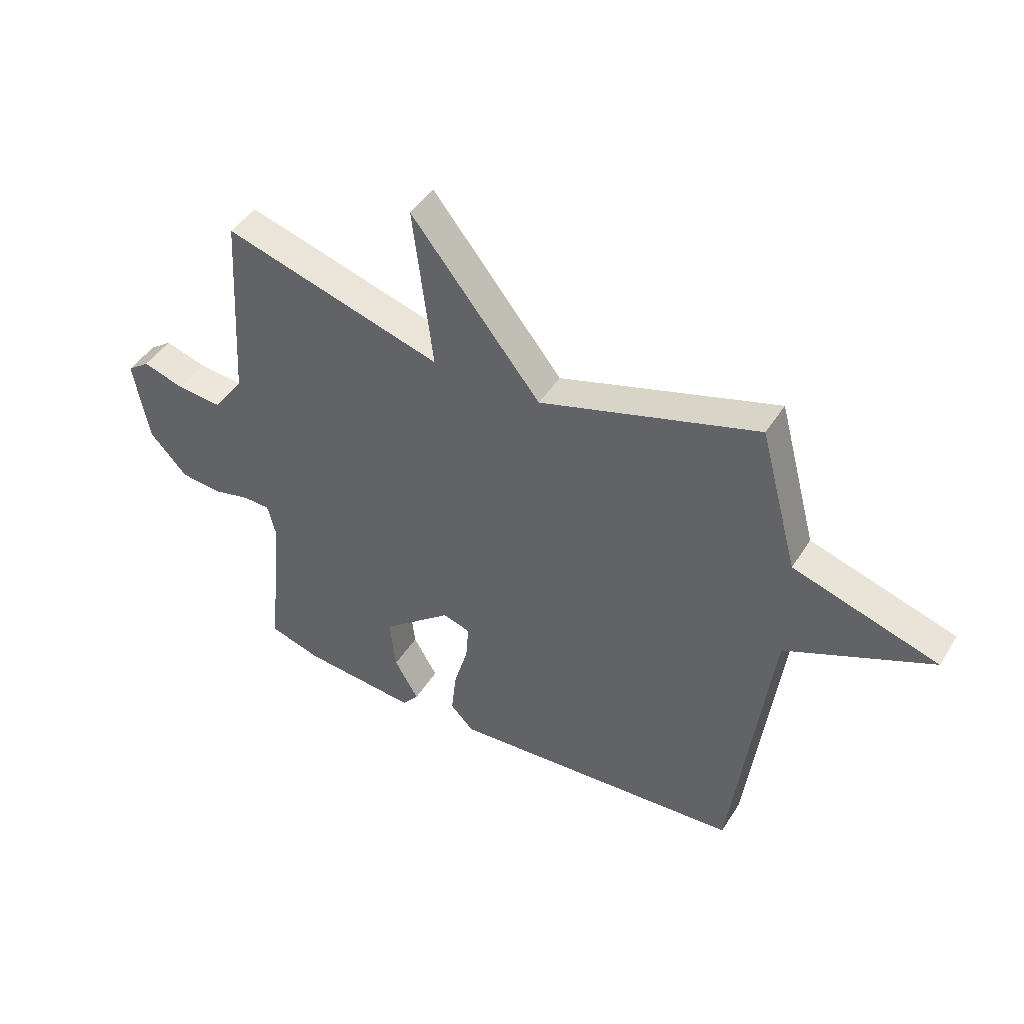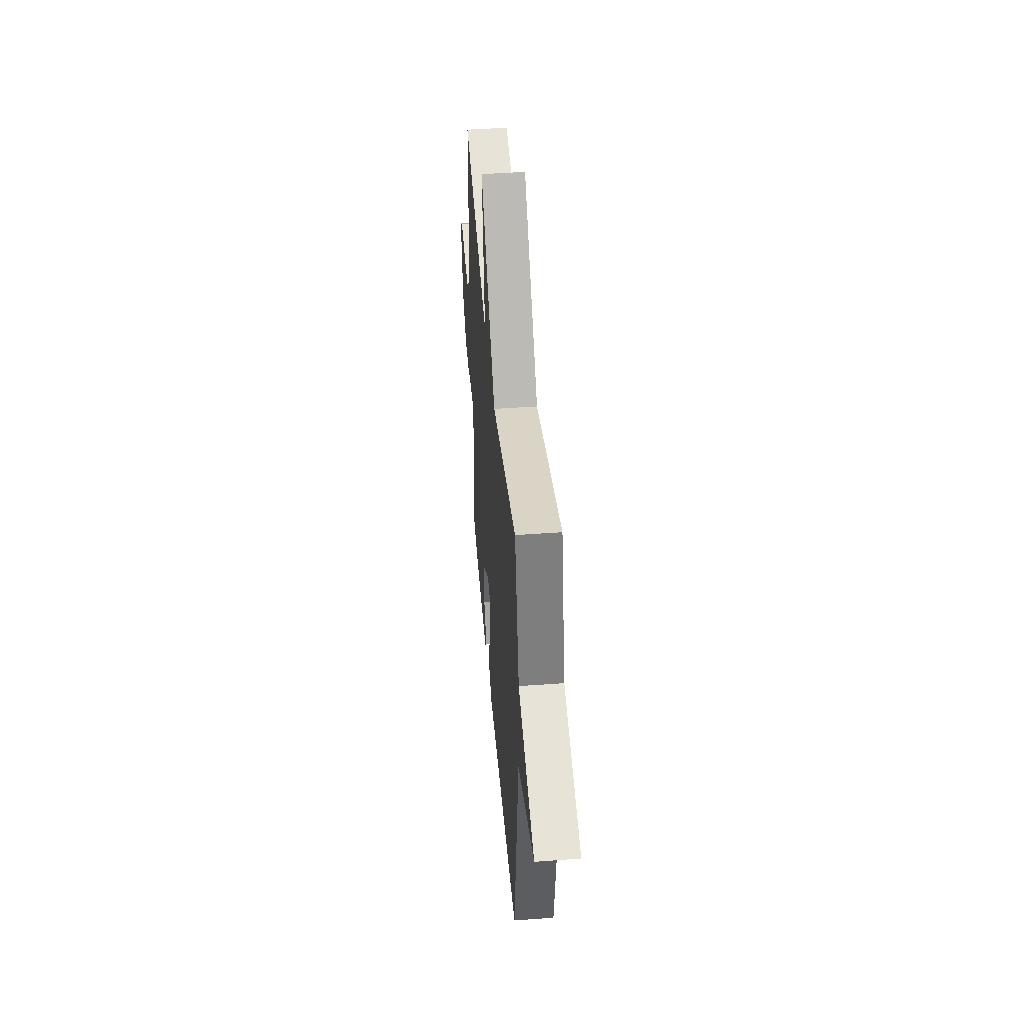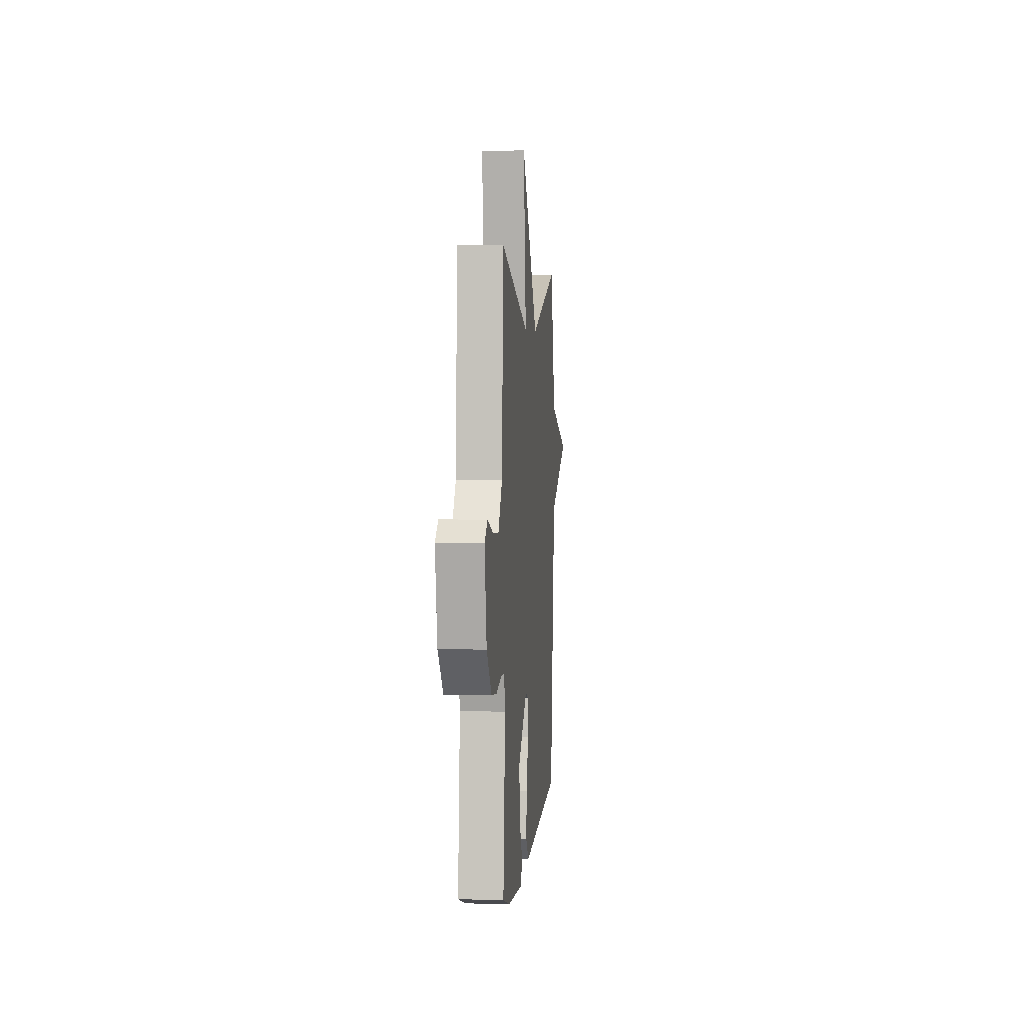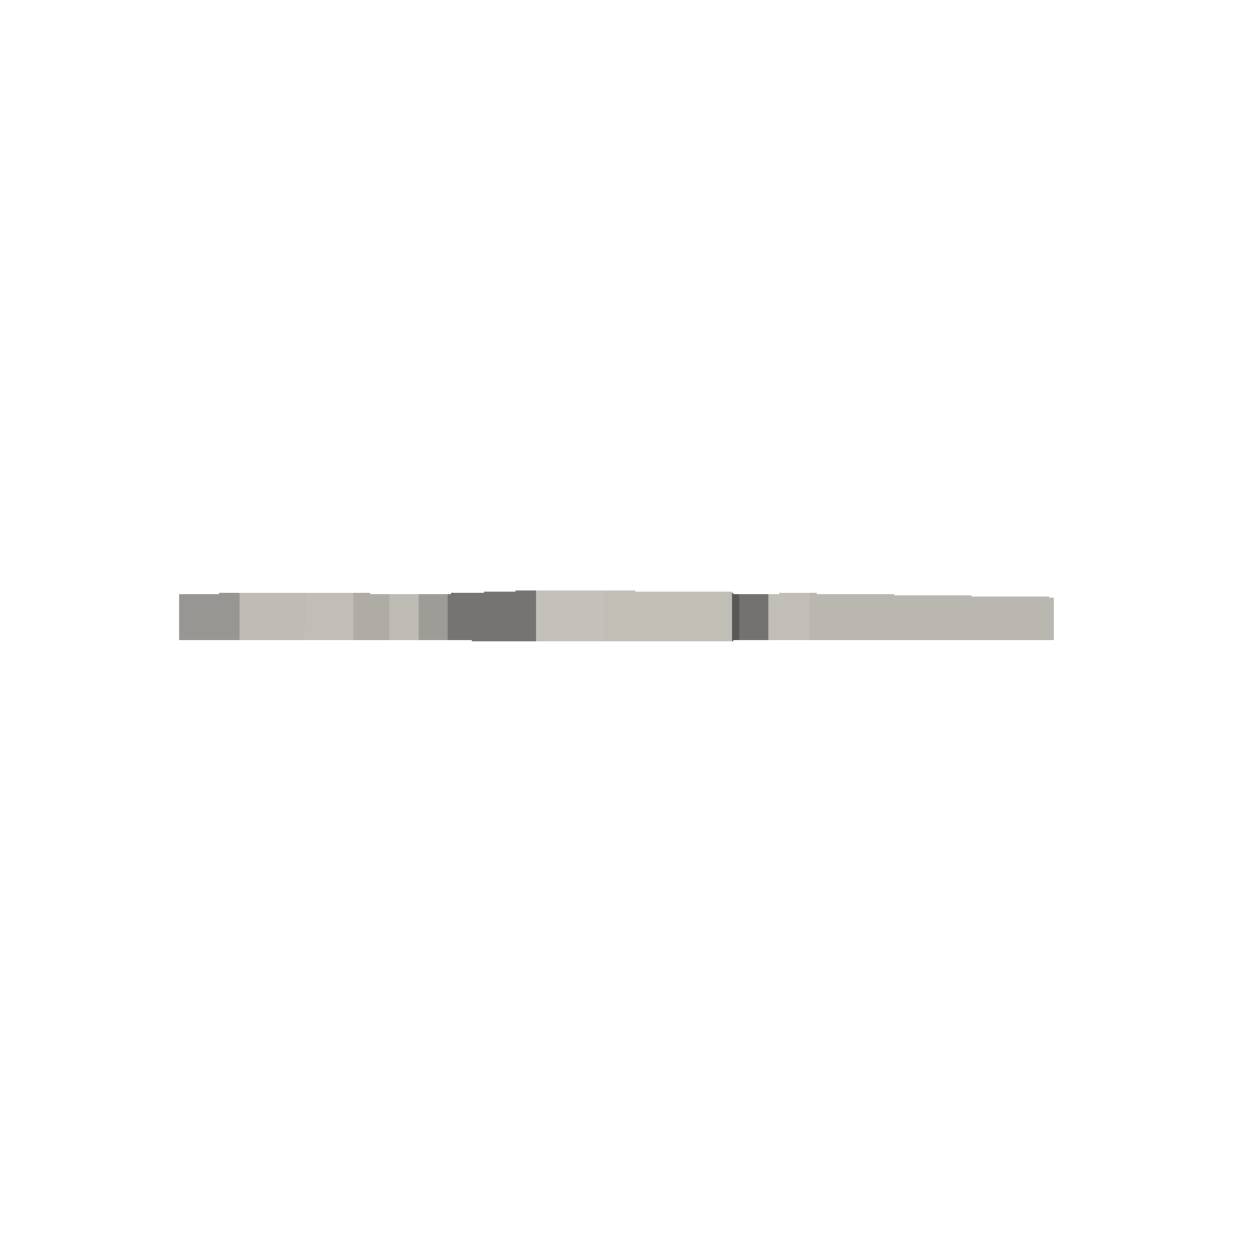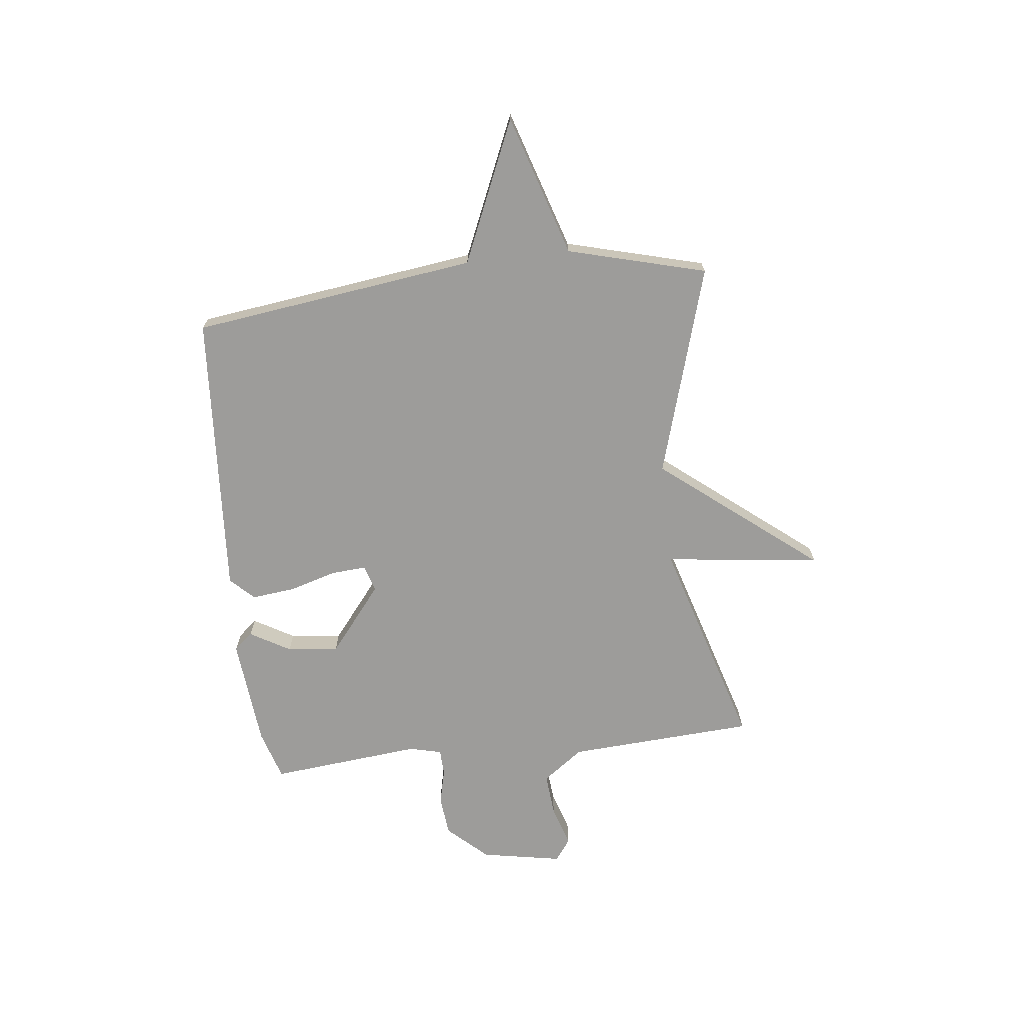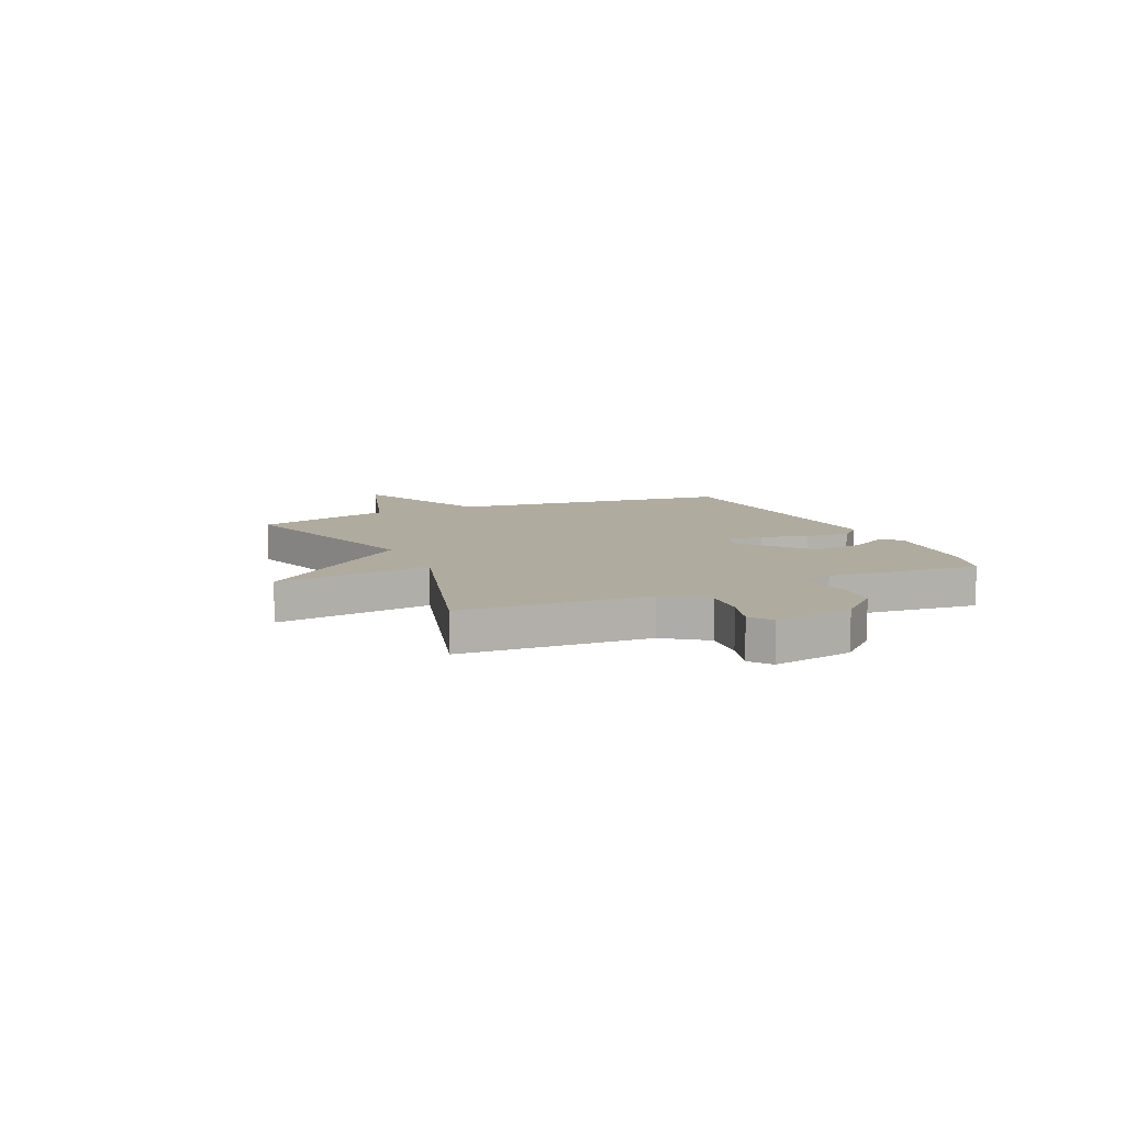
<metadata>
{"format":"obj","ext":"obj","renderer":"f3d","projection":"perspective","resolution":1024,"background":"white","views":[{"elev":44.7,"azim":-149.8,"up":"+Z"},{"elev":45.8,"azim":-94.8,"up":"+Z"},{"elev":3.5,"azim":95.2,"up":"+Z"},{"elev":-0.4,"azim":145.4,"up":"+Y"},{"elev":-70.0,"azim":-83.4,"up":"+Y"},{"elev":9.6,"azim":65.6,"up":"+Y"}]}
</metadata>
<code>
v -0.5 0.07 -0.5
v -0.57 0.07 0.038
v -0.837 0.07 0.154
v -0.57 0.07 0.238
v -0.5 0.07 0.5
v -0.101 0.07 0.381
v 0.136 0.07 0.677
v 0.099 0.07 0.381
v 0.5 0.07 0.5
v 0.521 0.07 0.146
v 0.577 0.07 0.069
v 0.659 0.07 0.076
v 0.736 0.07 0.1
v 0.777 0.07 0.07
v 0.749 0.07 -0.083
v 0.68 0.07 -0.158
v 0.605 0.07 -0.166
v 0.536 0.07 -0.15
v 0.487 0.07 -0.152
v 0.472 0.07 -0.213
v 0.5 0.07 -0.5
v 0.405 0.07 -0.529
v 0.196 0.07 -0.549
v 0.166 0.07 -0.513
v 0.21 0.07 -0.437
v 0.221 0.07 -0.34
v 0.094 0.07 -0.238
v 0.044 0.07 -0.254
v 0.049 0.07 -0.321
v 0.075 0.07 -0.41
v 0.084 0.07 -0.492
v 0.041 0.07 -0.536
v -0.5 0 -0.5
v -0.57 0 0.038
v -0.837 0 0.154
v -0.57 0 0.238
v -0.5 0 0.5
v -0.101 0 0.381
v 0.136 0 0.677
v 0.099 0 0.381
v 0.5 0 0.5
v 0.521 0 0.146
v 0.577 0 0.069
v 0.659 0 0.076
v 0.736 0 0.1
v 0.777 0 0.07
v 0.749 0 -0.083
v 0.68 0 -0.158
v 0.605 0 -0.166
v 0.536 0 -0.15
v 0.487 0 -0.152
v 0.472 0 -0.213
v 0.5 0 -0.5
v 0.405 0 -0.529
v 0.196 0 -0.549
v 0.166 0 -0.513
v 0.21 0 -0.437
v 0.221 0 -0.34
v 0.094 0 -0.238
v 0.044 0 -0.254
v 0.049 0 -0.321
v 0.075 0 -0.41
v 0.084 0 -0.492
v 0.041 0 -0.536
f 32 1 2
f 31 32 2
f 30 31 2
f 29 30 2
f 28 29 2
f 27 28 2
f 23 24 25
f 22 23 25
f 21 22 25
f 20 21 25
f 19 20 25 26
f 16 17 18
f 15 16 18
f 14 15 18
f 13 14 18
f 12 13 18
f 11 12 18 19
f 19 26 27
f 11 19 27
f 10 11 27
f 6 7 8
f 4 5 6
f 4 6 8
f 3 4 8
f 2 3 8
f 9 10 27
f 8 9 27
f 2 8 27
f 34 33 64
f 34 64 63
f 34 63 62
f 34 62 61
f 34 61 60
f 34 60 59
f 57 56 55
f 57 55 54
f 57 54 53
f 57 53 52
f 58 57 52 51
f 50 49 48
f 50 48 47
f 50 47 46
f 50 46 45
f 50 45 44
f 51 50 44 43
f 59 58 51
f 59 51 43
f 59 43 42
f 40 39 38
f 38 37 36
f 40 38 36
f 40 36 35
f 40 35 34
f 59 42 41
f 59 41 40
f 59 40 34
f 1 33 34 2
f 2 34 35 3
f 3 35 36 4
f 4 36 37 5
f 5 37 38 6
f 6 38 39 7
f 7 39 40 8
f 8 40 41 9
f 9 41 42 10
f 10 42 43 11
f 11 43 44 12
f 12 44 45 13
f 13 45 46 14
f 14 46 47 15
f 15 47 48 16
f 16 48 49 17
f 17 49 50 18
f 18 50 51 19
f 19 51 52 20
f 20 52 53 21
f 21 53 54 22
f 22 54 55 23
f 23 55 56 24
f 24 56 57 25
f 25 57 58 26
f 26 58 59 27
f 27 59 60 28
f 28 60 61 29
f 29 61 62 30
f 30 62 63 31
f 31 63 64 32
f 32 64 33 1

</code>
